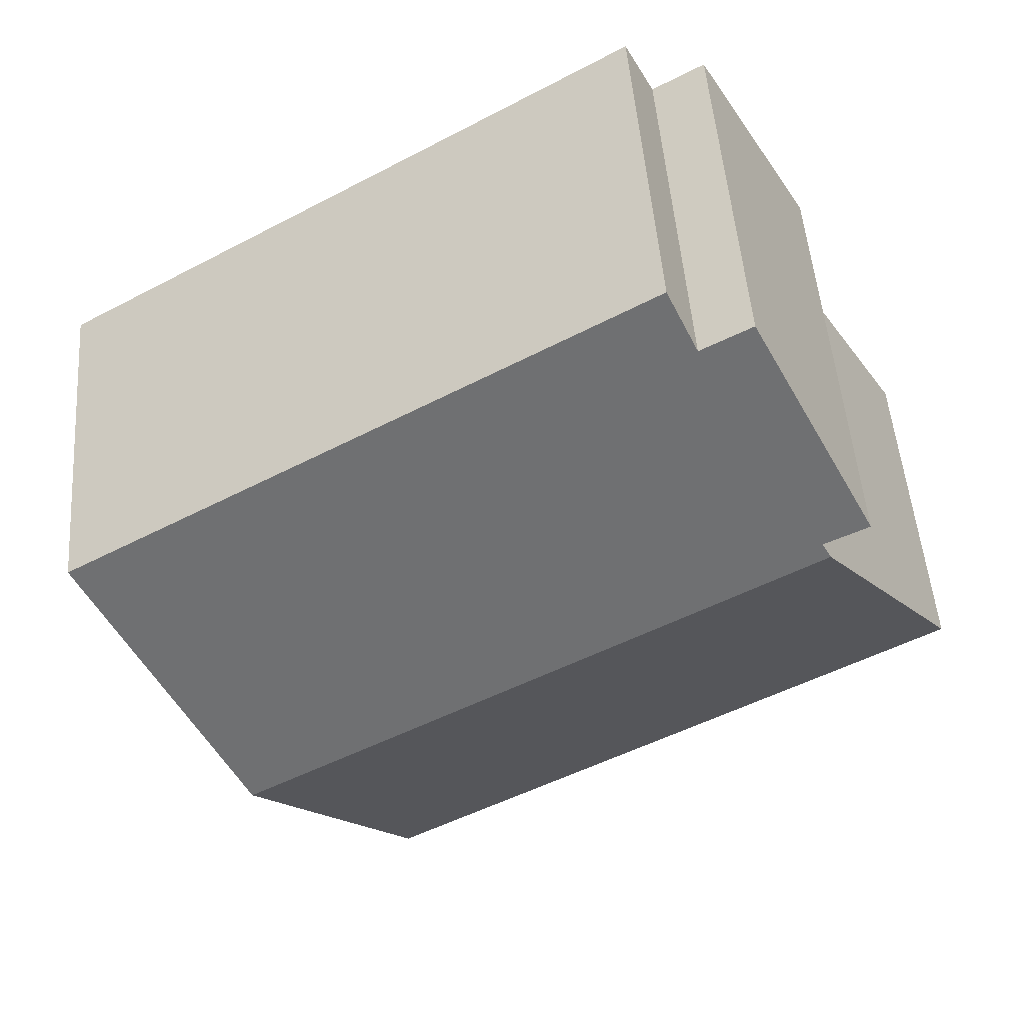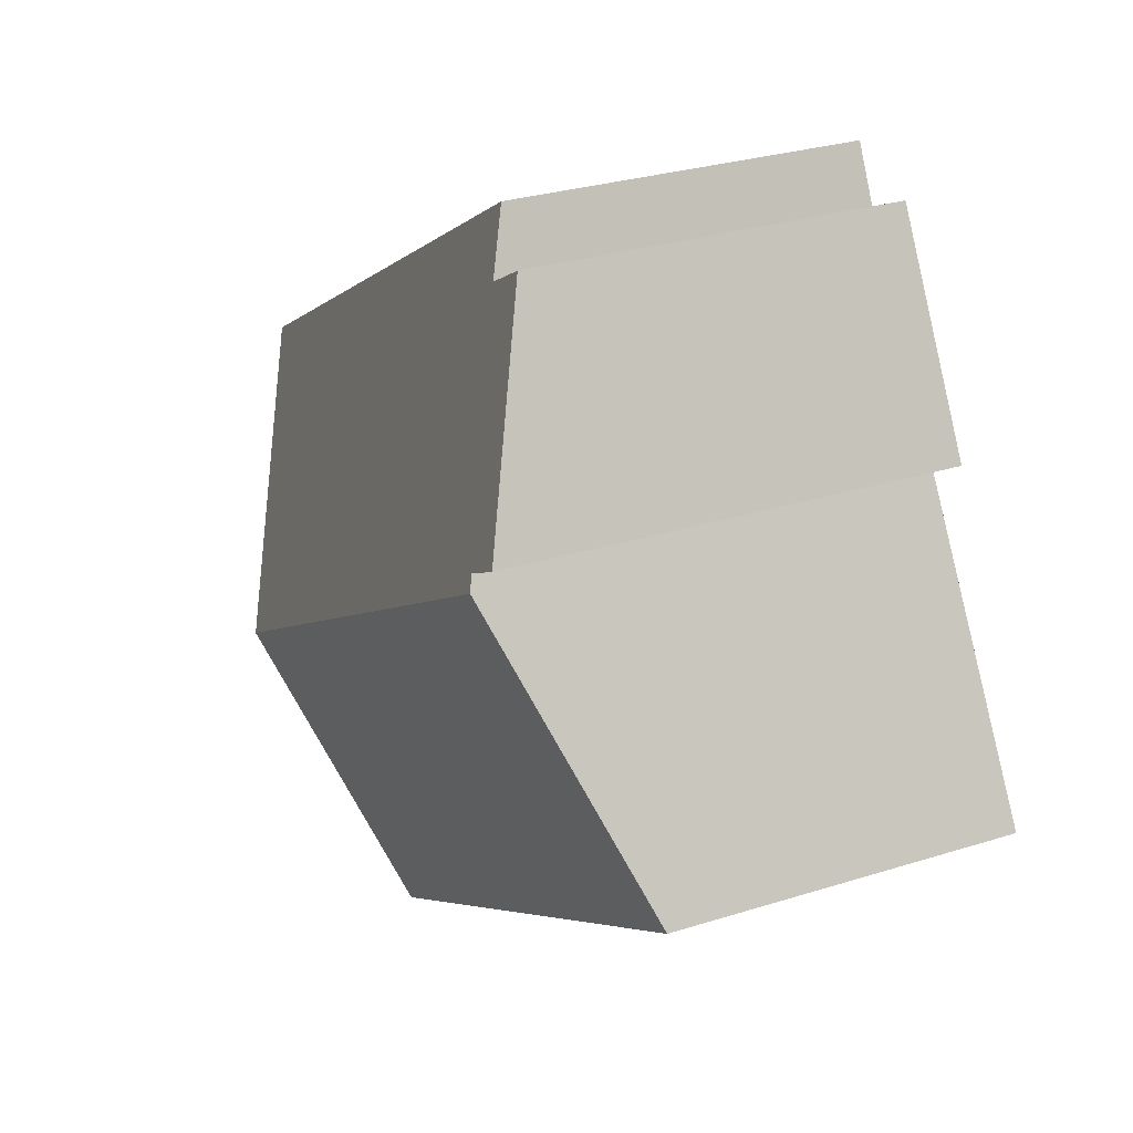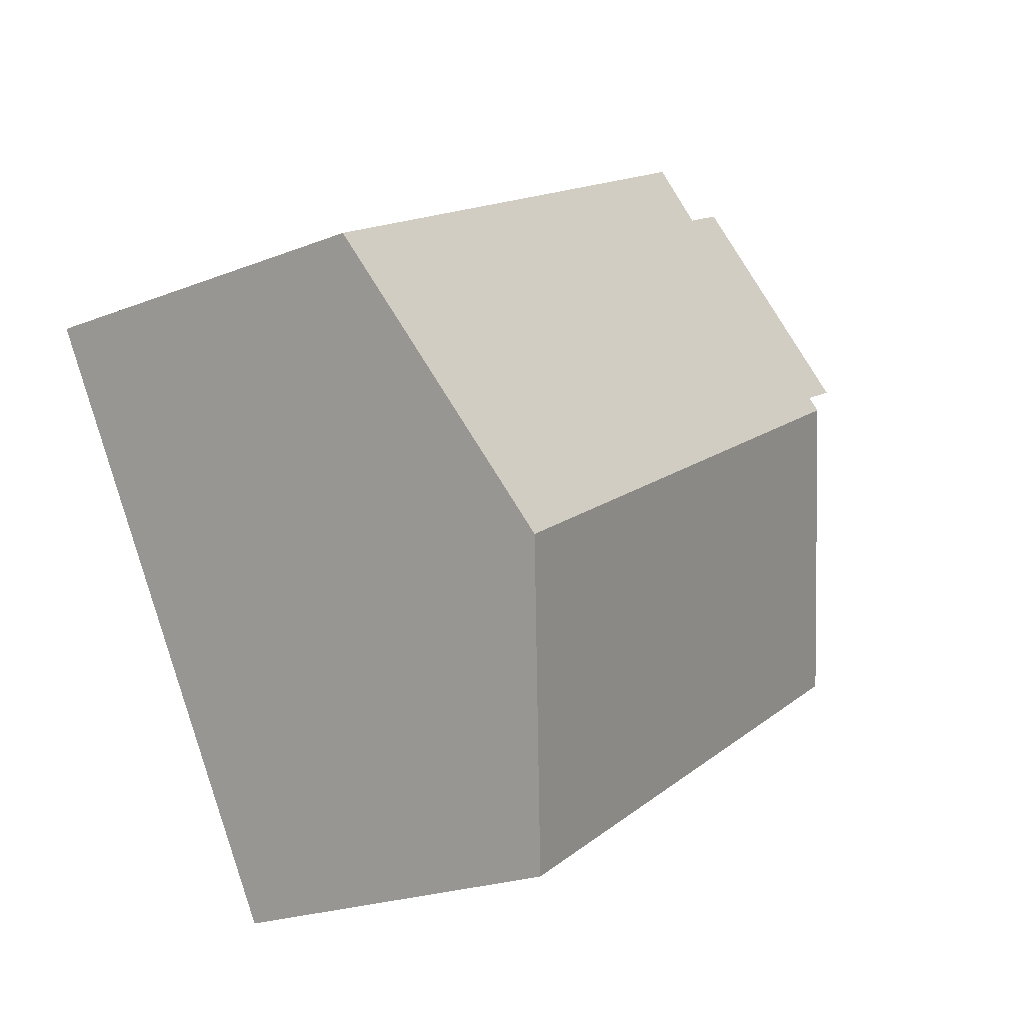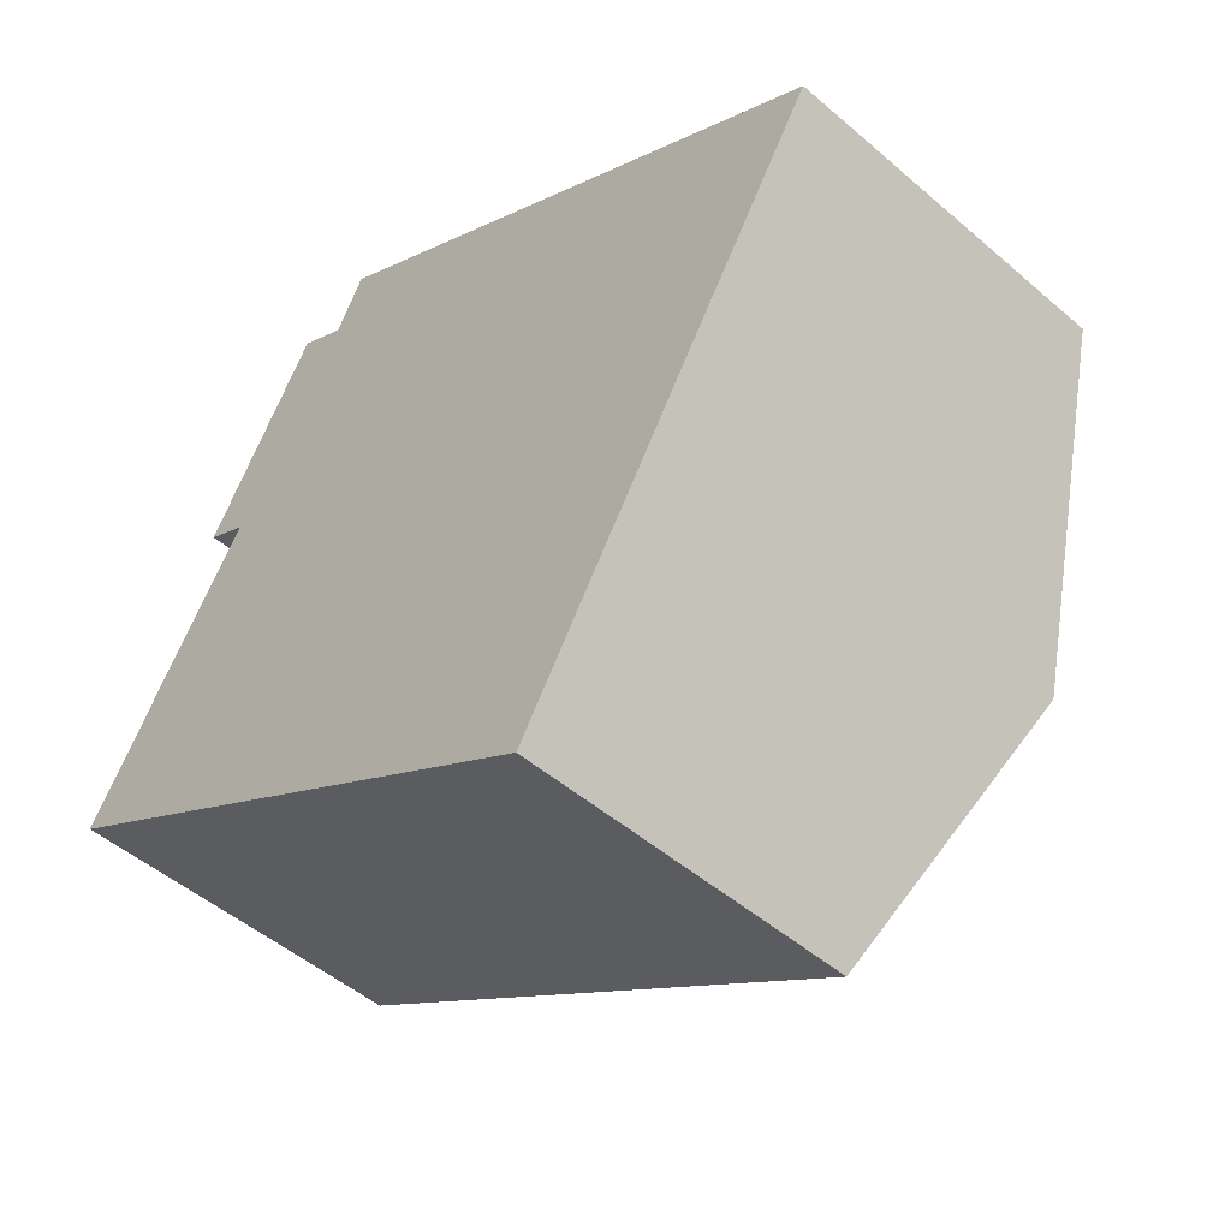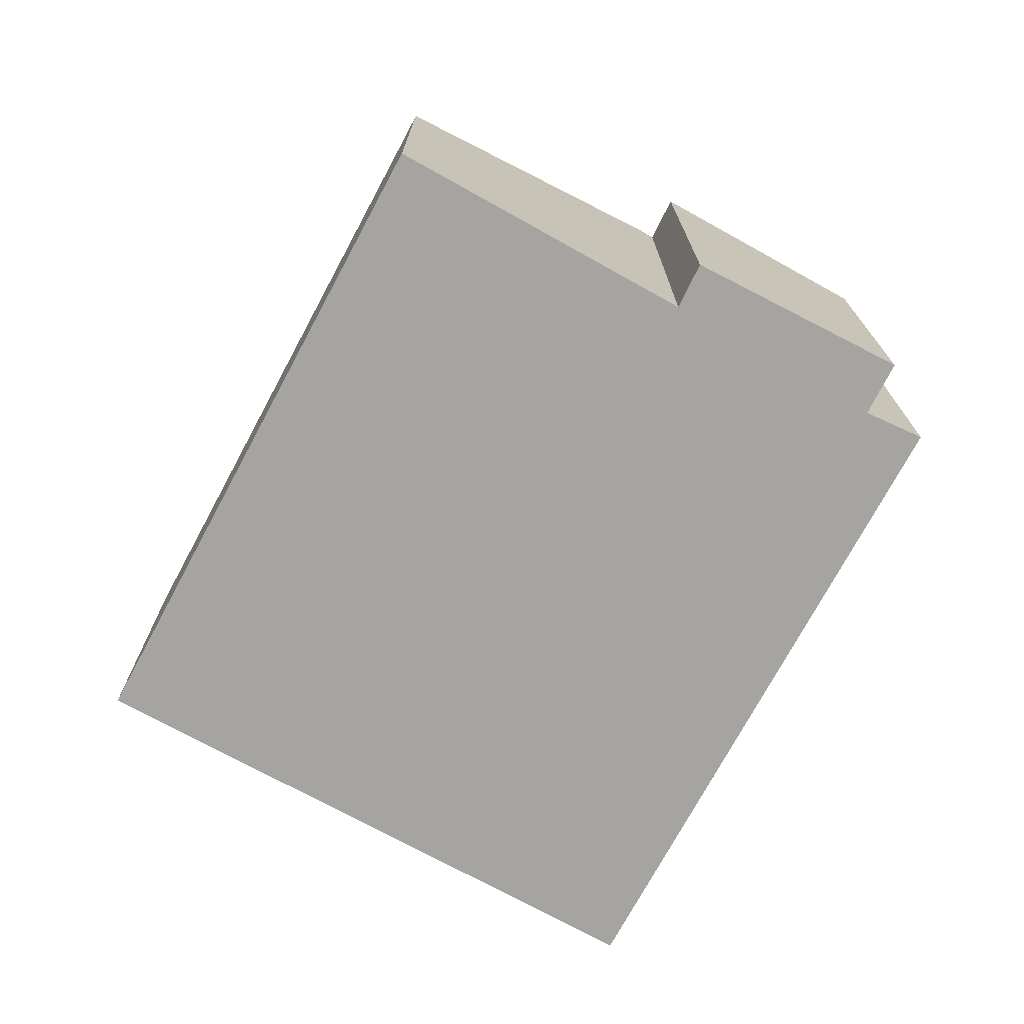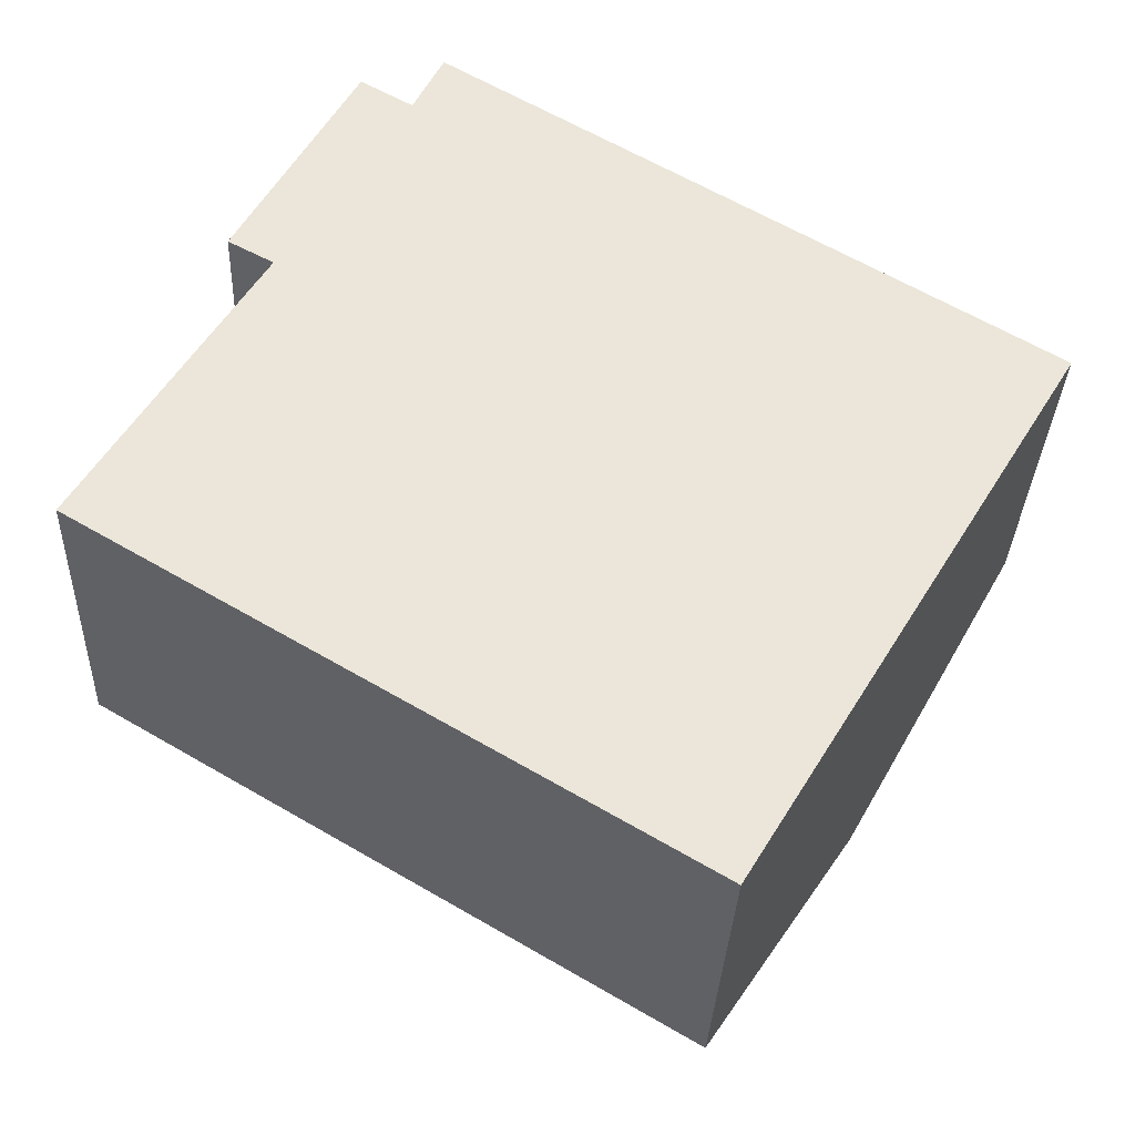
<metadata>
{"format":"obj","ext":"obj","renderer":"f3d","projection":"perspective","resolution":1024,"background":"white","views":[{"elev":50.1,"azim":175.6,"up":"+Z"},{"elev":29.0,"azim":-115.2,"up":"+Z"},{"elev":-22.5,"azim":124.2,"up":"+Z"},{"elev":-49.3,"azim":46.4,"up":"+Z"},{"elev":-73.5,"azim":-87.5,"up":"+Y"},{"elev":-32.2,"azim":-2.3,"up":"+Z"}]}
</metadata>
<code>
v  11.14 6.564 -6.616
v  3.119 8.514 5.063
v  14.21 8.514 -1.535
v  0 6.561 4.017e-16
v  4.647 6.969 9.628
v  3.278 8.415 5.32
v  2.444 8.428 5.768
v  5.608 6.963 9.078
v  17.28 6.569 3.532
v  6.164 6.563 10.16
v  11.14 4.051e-16 -6.616
v  0 0 0
v  2.444 -3.532e-16 5.768
v  3.278 -3.258e-16 5.32
v  3.119 -3.1e-16 5.063
v  4.647 -5.895e-16 9.628
v  5.608 -5.559e-16 9.078
v  6.164 -6.224e-16 10.16
v  17.28 -2.163e-16 3.532
v  14.21 9.399e-17 -1.535
g defaultobject
f 1 2 3
f 2 1 4
f 5 6 7
f 6 5 3
f 3 5 8
f 3 8 9
f 9 8 10
f 3 2 6
f 11 4 1
f 4 11 12
f 6 13 7
f 13 6 14
f 12 2 4
f 2 12 6
f 6 12 14
f 14 12 15
f 13 5 7
f 5 13 16
f 17 10 8
f 10 17 18
f 16 8 5
f 8 16 17
f 10 19 9
f 19 10 18
f 3 11 1
f 11 3 9
f 11 9 20
f 20 9 19
f 13 14 16
f 18 20 19
f 20 18 17
f 20 17 16
f 20 16 14
f 20 14 15
f 20 15 11
f 11 15 12

</code>
